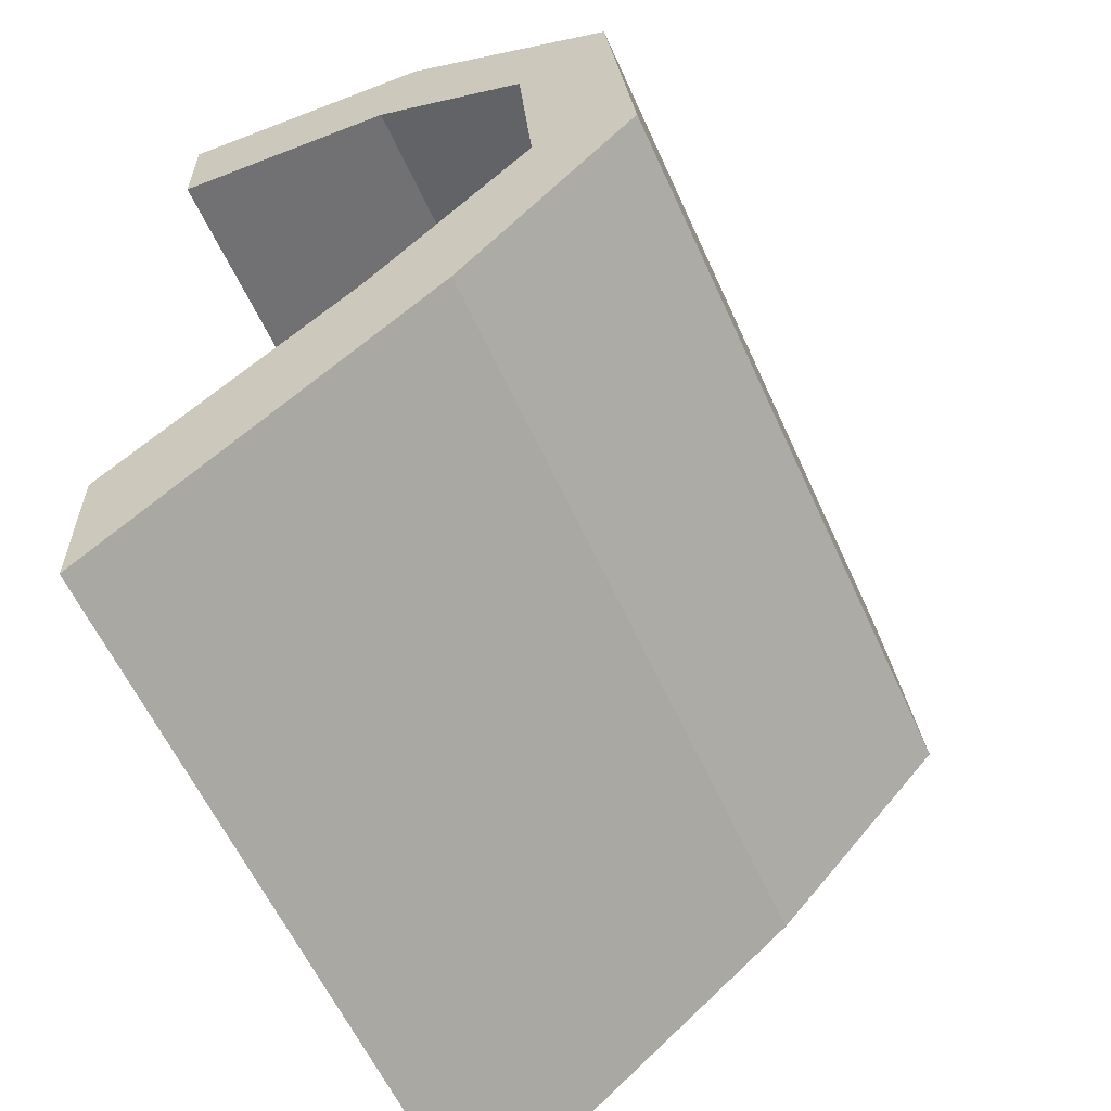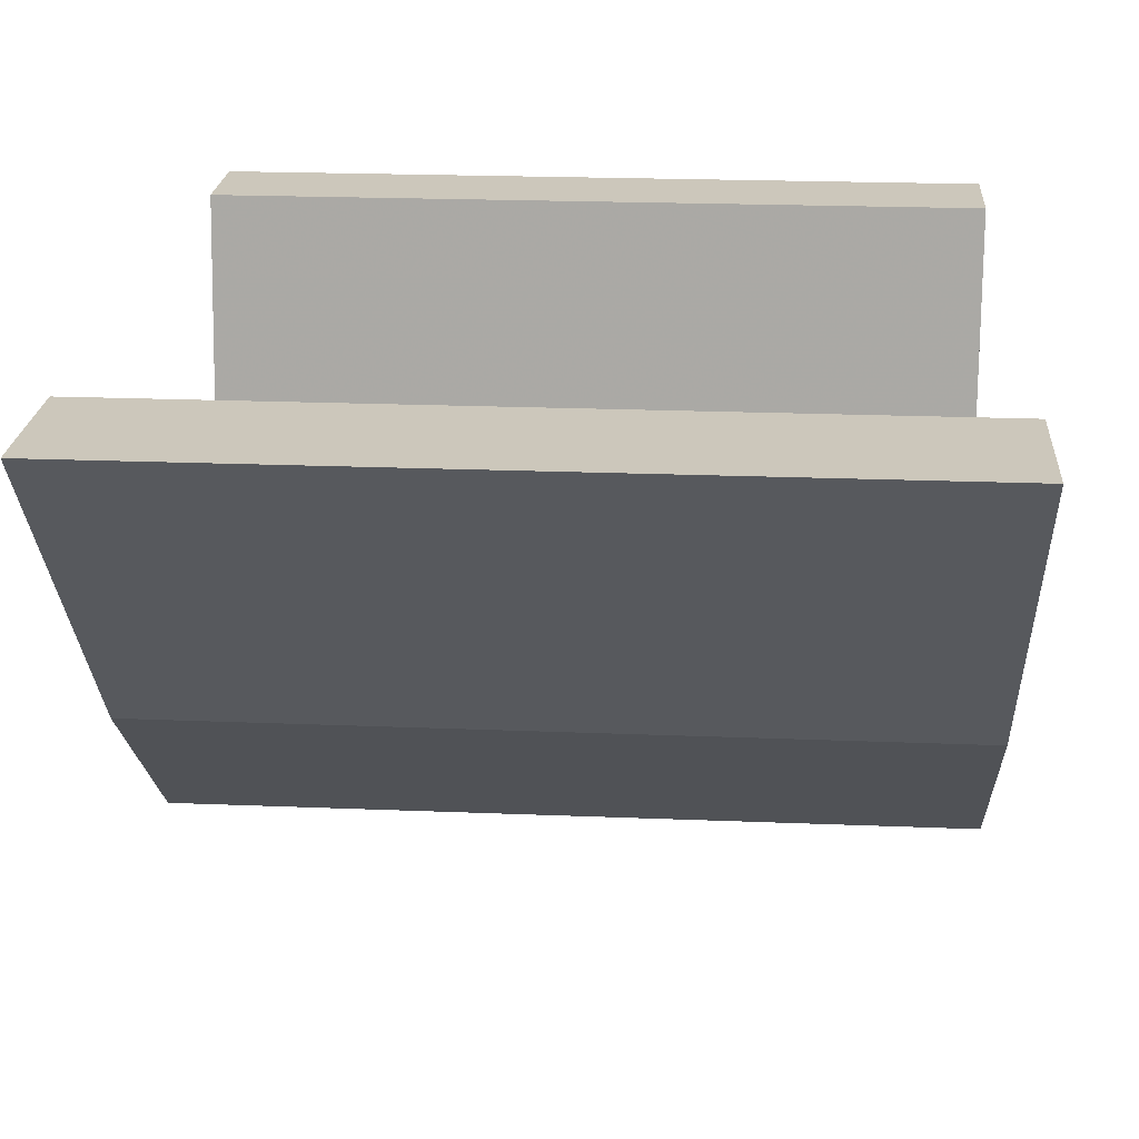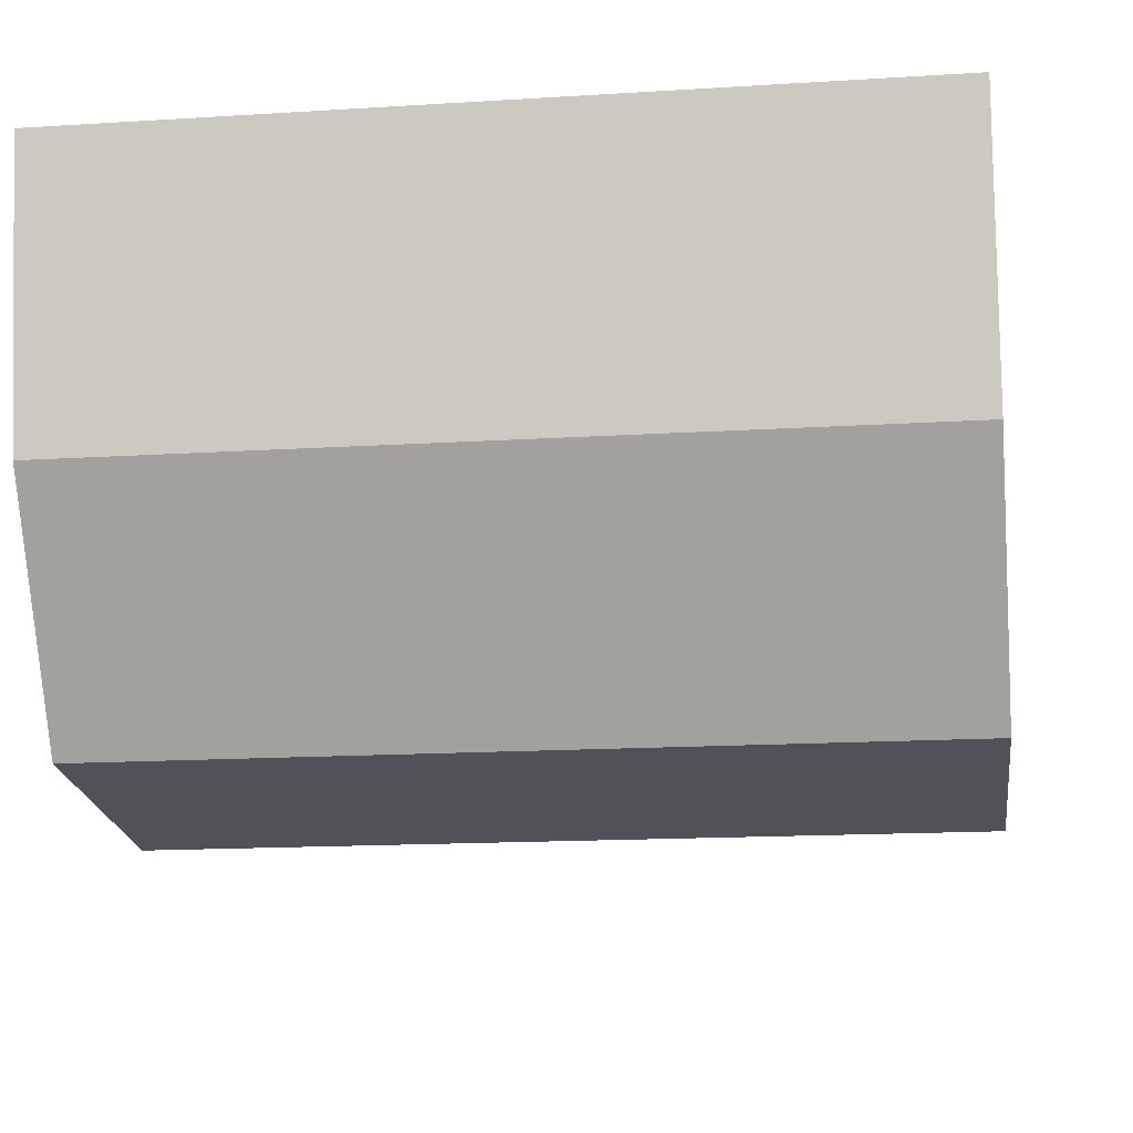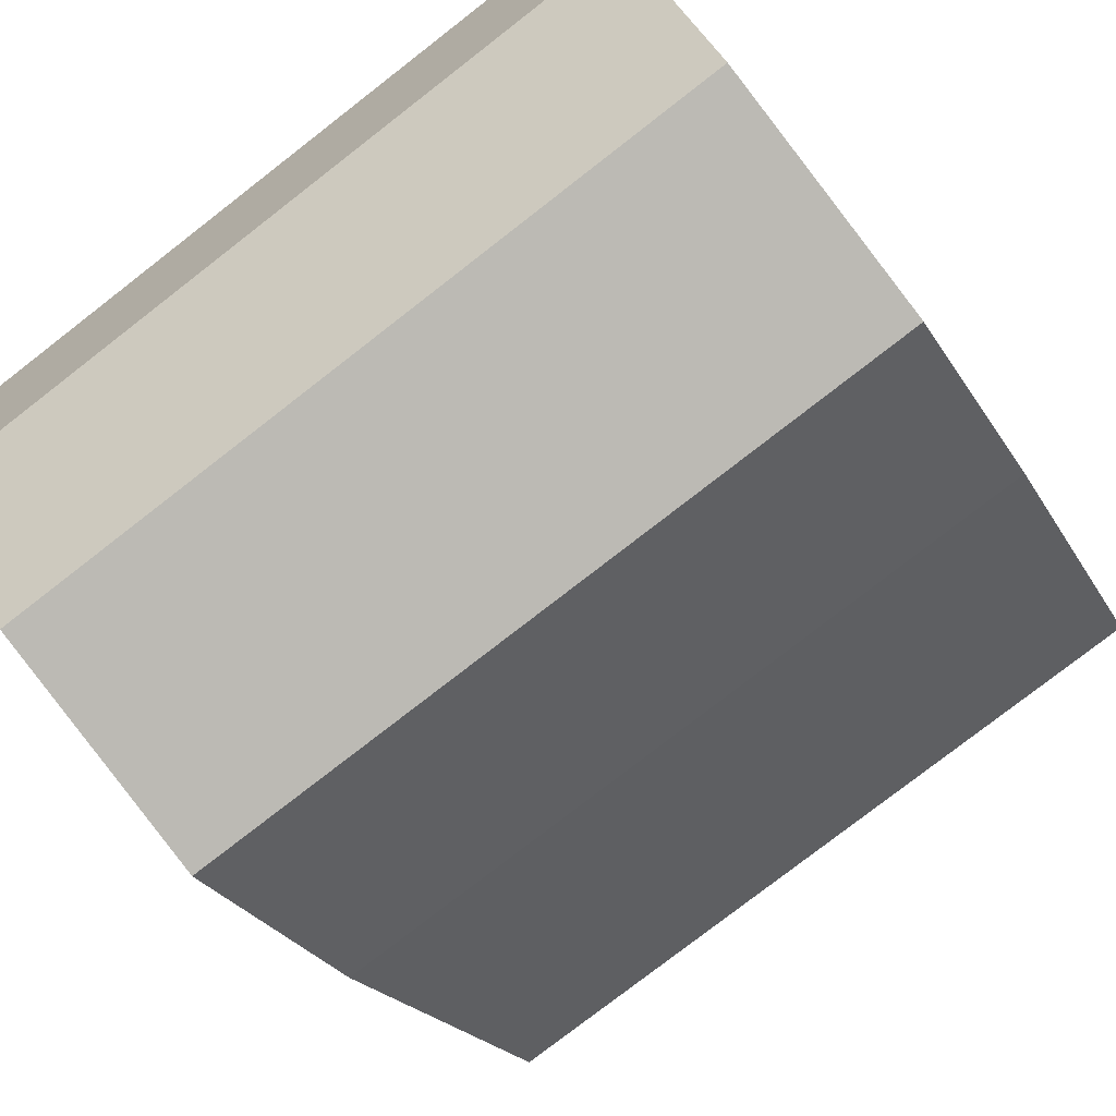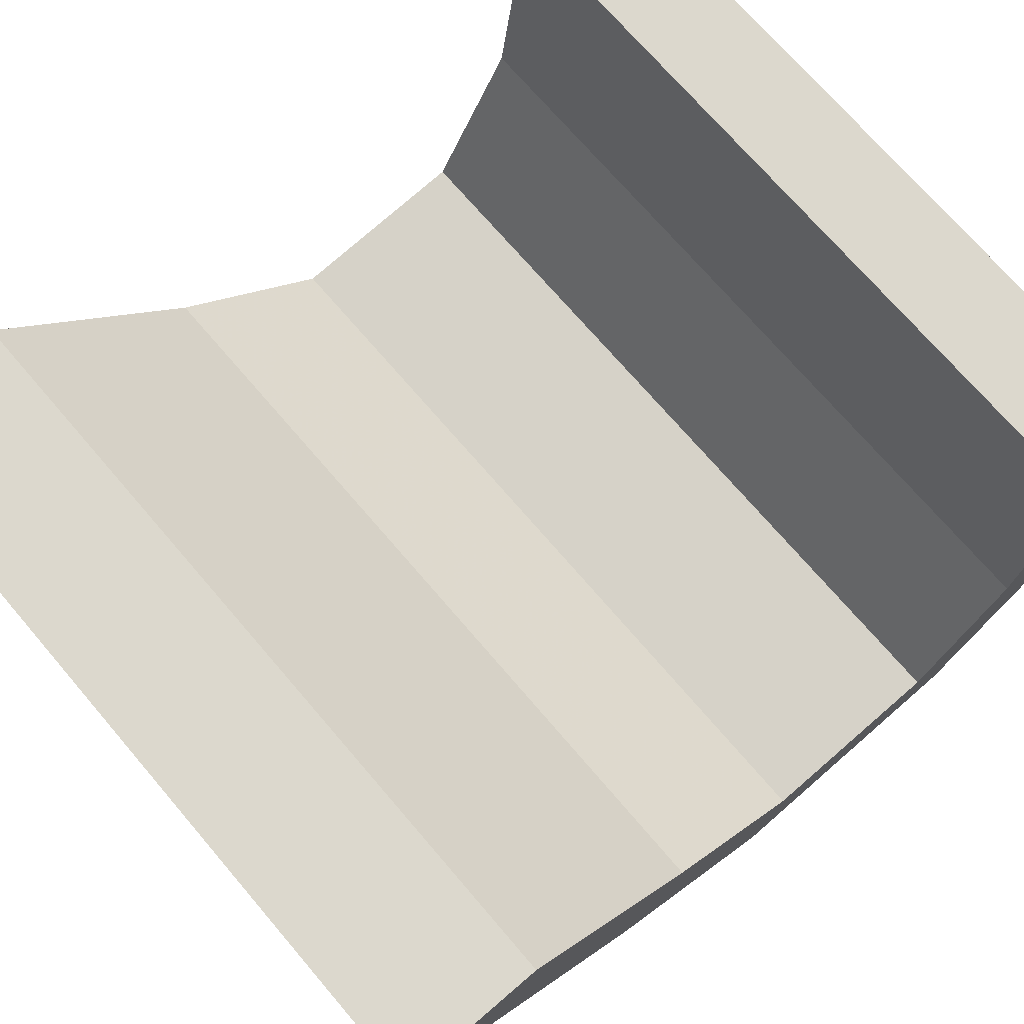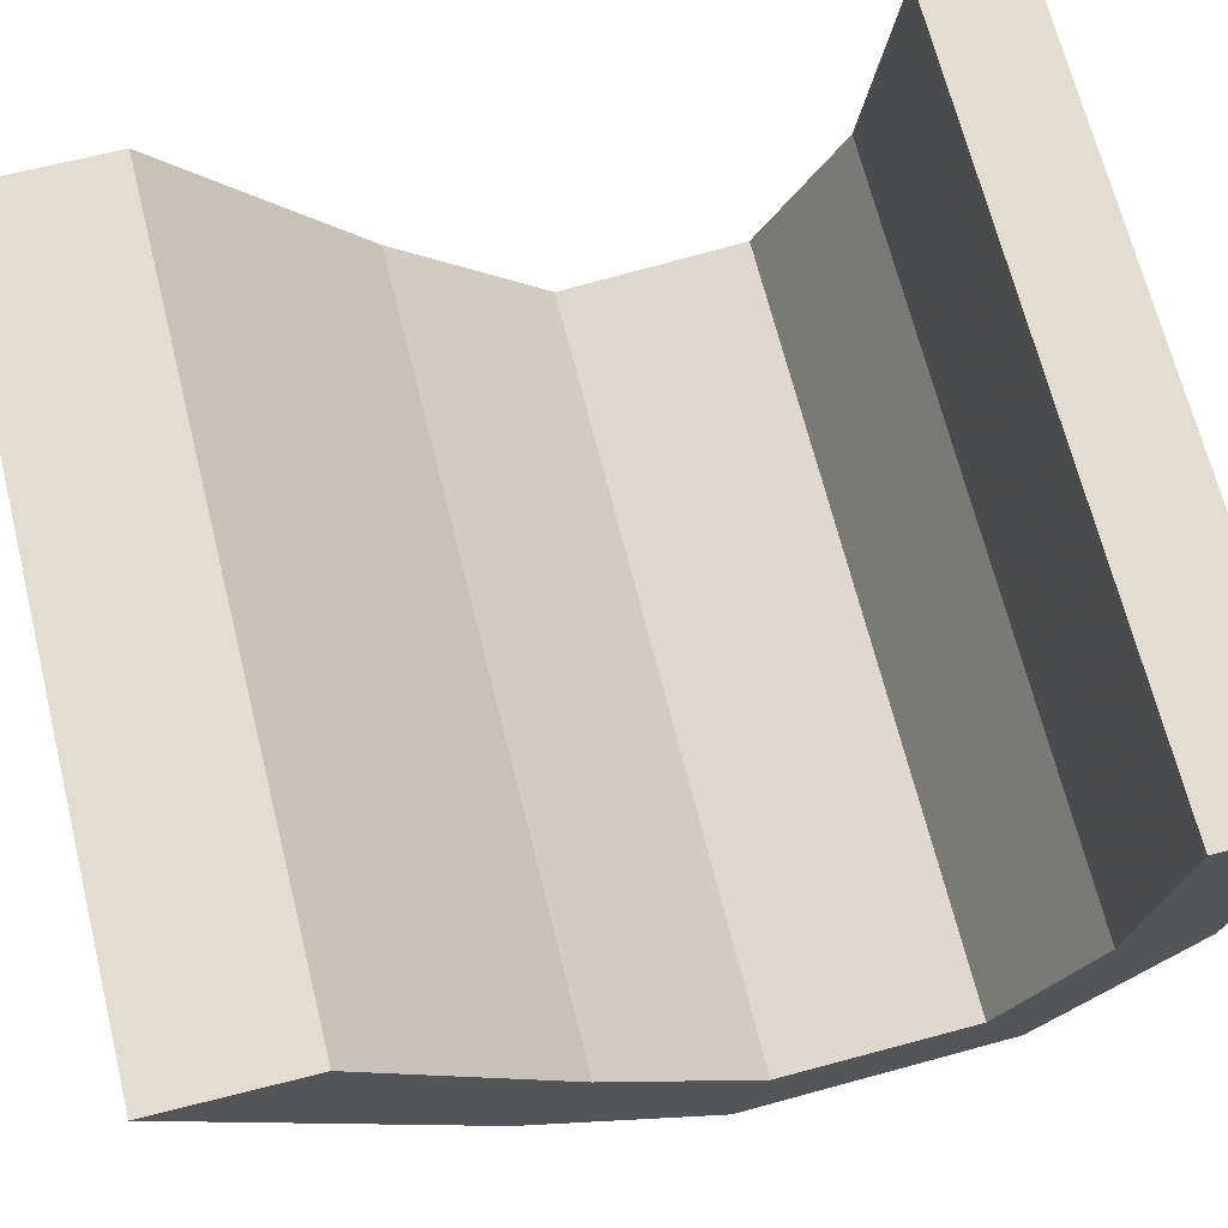
<metadata>
{"format":"obj","ext":"obj","renderer":"f3d","projection":"perspective","resolution":1024,"background":"white","views":[{"elev":-59.6,"azim":114.3,"up":"+Y"},{"elev":21.7,"azim":4.1,"up":"+Z"},{"elev":-15.4,"azim":-172.4,"up":"+Z"},{"elev":-79.6,"azim":-142.3,"up":"+Z"},{"elev":72.5,"azim":49.4,"up":"+Z"},{"elev":68.5,"azim":75.9,"up":"+Z"}]}
</metadata>
<code>
v -0.09 0.034 0
v -0.09 0.078 -0.057
v -0.09 0.062 -0.0775
v -0.09 0 0
v -0.09 0.062 -0.0775
v -0.09 0.078 -0.057
v -0.09 0.114 -0.0945
v -0.09 0.107 -0.119
v -0.09 0.1685 -0.1125
v -0.09 0.107 -0.119
v -0.09 0.114 -0.0945
v -0.09 0.158 -0.091
v -0.09 0.2 -0.062
v -0.09 0.1685 -0.1125
v -0.09 0.158 -0.091
v -0.09 0.1785 -0.054
v -0.09 0.1785 -0.054
v -0.09 0.186 0
v -0.09 0.2095 0
v -0.09 0.2 -0.062
v 0.09 0.062 -0.0775
v 0.09 0.078 -0.057
v 0.09 0.034 0
v 0.09 0 0
v 0.09 0.114 -0.0945
v 0.09 0.078 -0.057
v 0.09 0.062 -0.0775
v 0.09 0.107 -0.119
v 0.09 0.114 -0.0945
v 0.09 0.107 -0.119
v 0.09 0.1685 -0.1125
v 0.09 0.158 -0.091
v 0.09 0.158 -0.091
v 0.09 0.1685 -0.1125
v 0.09 0.2 -0.062
v 0.09 0.1785 -0.054
v 0.09 0.2095 0
v 0.09 0.186 0
v 0.09 0.1785 -0.054
v 0.09 0.2 -0.062
v 0.09 0.034 0
v 0.09 0.078 -0.057
v -0.09 0.078 -0.057
v -0.09 0.034 0
v 0.09 0.158 -0.091
v 0.09 0.1785 -0.054
v -0.09 0.1785 -0.054
v -0.09 0.158 -0.091
v 0.09 0.114 -0.0945
v 0.09 0.158 -0.091
v -0.09 0.158 -0.091
v -0.09 0.114 -0.0945
v 0.09 0.078 -0.057
v 0.09 0.114 -0.0945
v -0.09 0.114 -0.0945
v -0.09 0.078 -0.057
v 0.09 0.2 -0.062
v 0.09 0.1685 -0.1125
v -0.09 0.1685 -0.1125
v -0.09 0.2 -0.062
v 0.09 0.2095 0
v 0.09 0.2 -0.062
v -0.09 0.2 -0.062
v -0.09 0.2095 0
v -0.09 0.186 0
v 0.09 0.186 0
v 0.09 0.2095 0
v -0.09 0.2095 0
v 0.09 0.1785 -0.054
v 0.09 0.186 0
v -0.09 0.186 0
v -0.09 0.1785 -0.054
v -0.09 0 0
v 0.09 0 0
v 0.09 0.034 0
v -0.09 0.034 0
v 0.09 0.062 -0.0775
v 0.09 0 0
v -0.09 0 0
v -0.09 0.062 -0.0775
v 0.09 0.107 -0.119
v 0.09 0.062 -0.0775
v -0.09 0.062 -0.0775
v -0.09 0.107 -0.119
v 0.09 0.1685 -0.1125
v 0.09 0.107 -0.119
v -0.09 0.107 -0.119
v -0.09 0.1685 -0.1125
g mesh7774166
f 1 2 3
f 3 4 1
f 5 6 7
f 7 8 5
f 9 10 11
f 11 12 9
f 13 14 15
f 15 16 13
f 17 18 19
f 19 20 17
f 21 22 23
f 23 24 21
f 25 26 27
f 27 28 25
f 29 30 31
f 31 32 29
f 33 34 35
f 35 36 33
f 37 38 39
f 39 40 37
f 41 42 43
f 43 44 41
f 45 46 47
f 47 48 45
f 49 50 51
f 51 52 49
f 53 54 55
f 55 56 53
f 57 58 59
f 59 60 57
f 61 62 63
f 63 64 61
g mesh7774167
f 65 66 67
f 67 68 65
f 69 70 71
f 71 72 69
g mesh7774169
f 73 74 75
f 75 76 73
f 77 78 79
f 79 80 77
f 81 82 83
f 83 84 81
f 85 86 87
f 87 88 85

</code>
